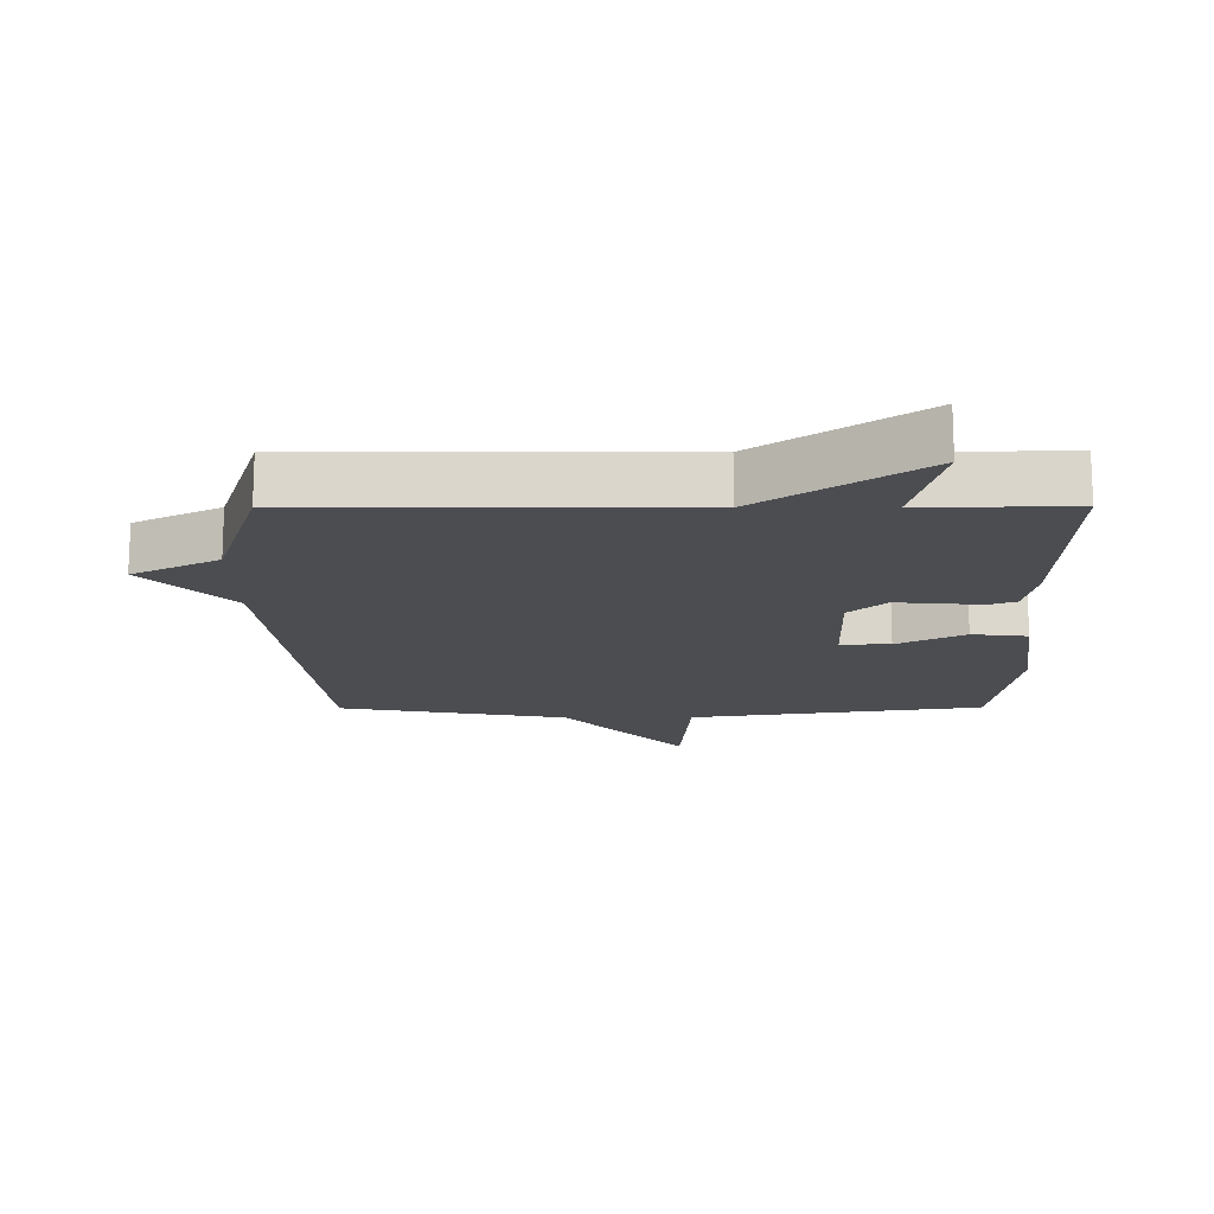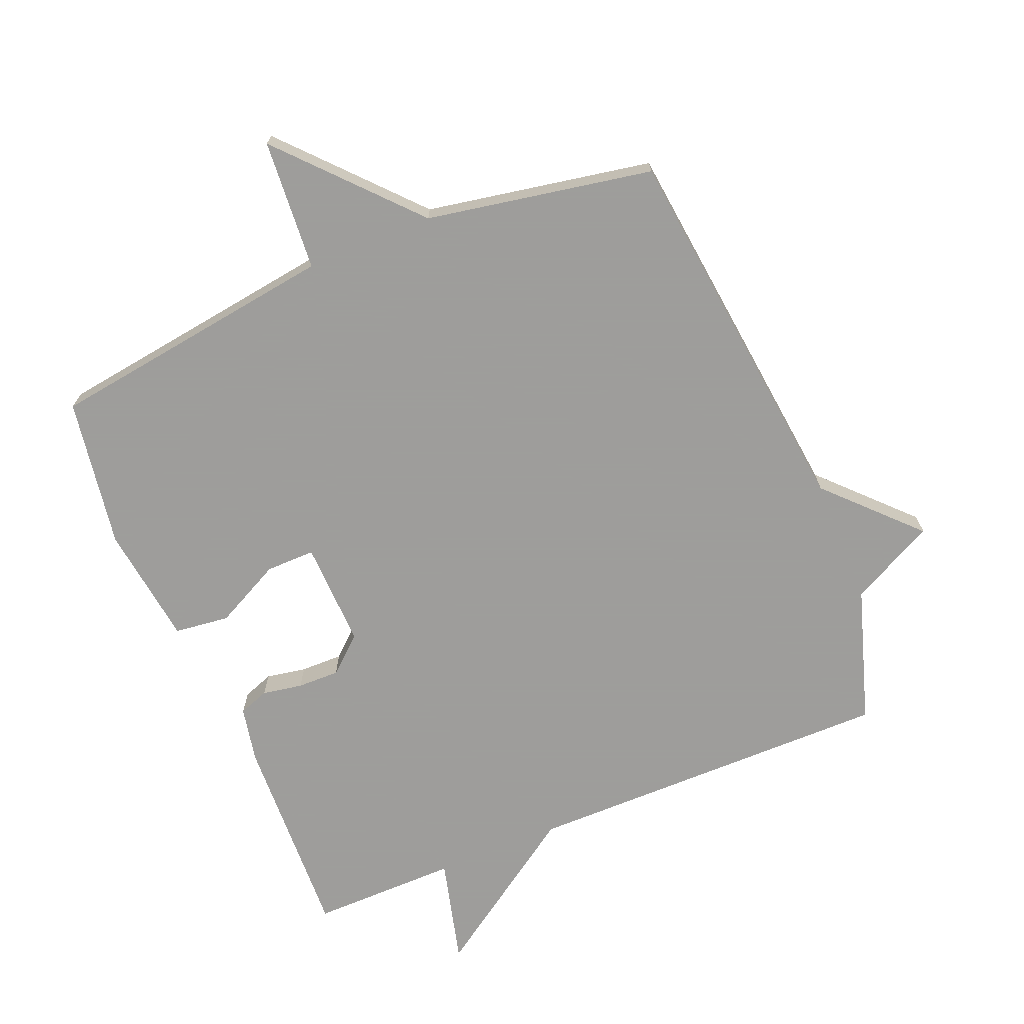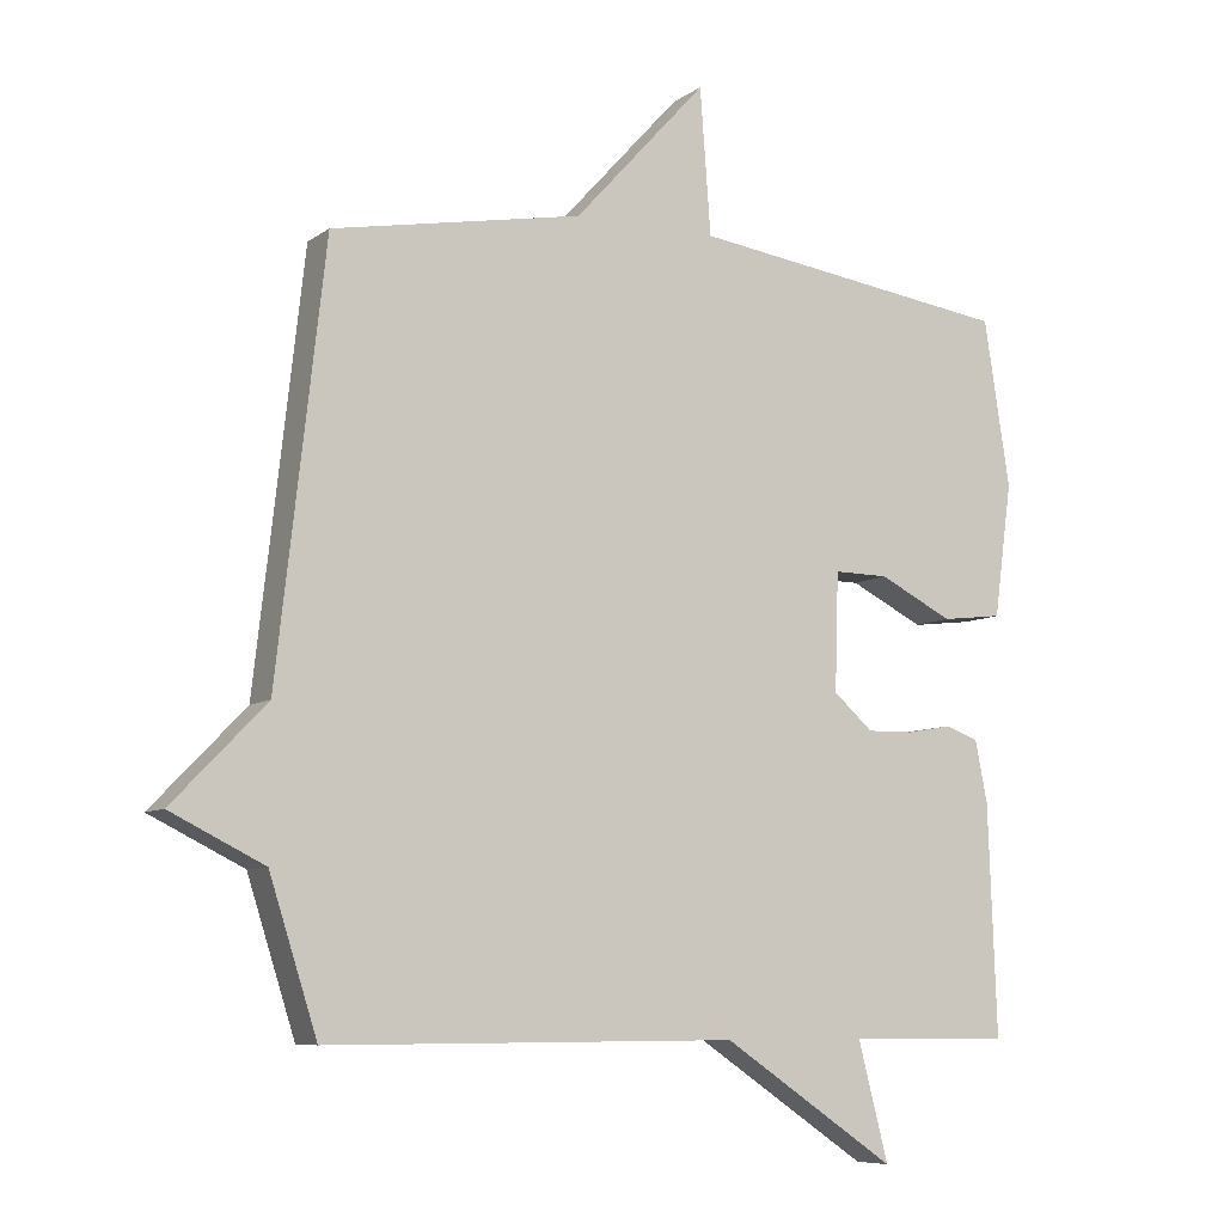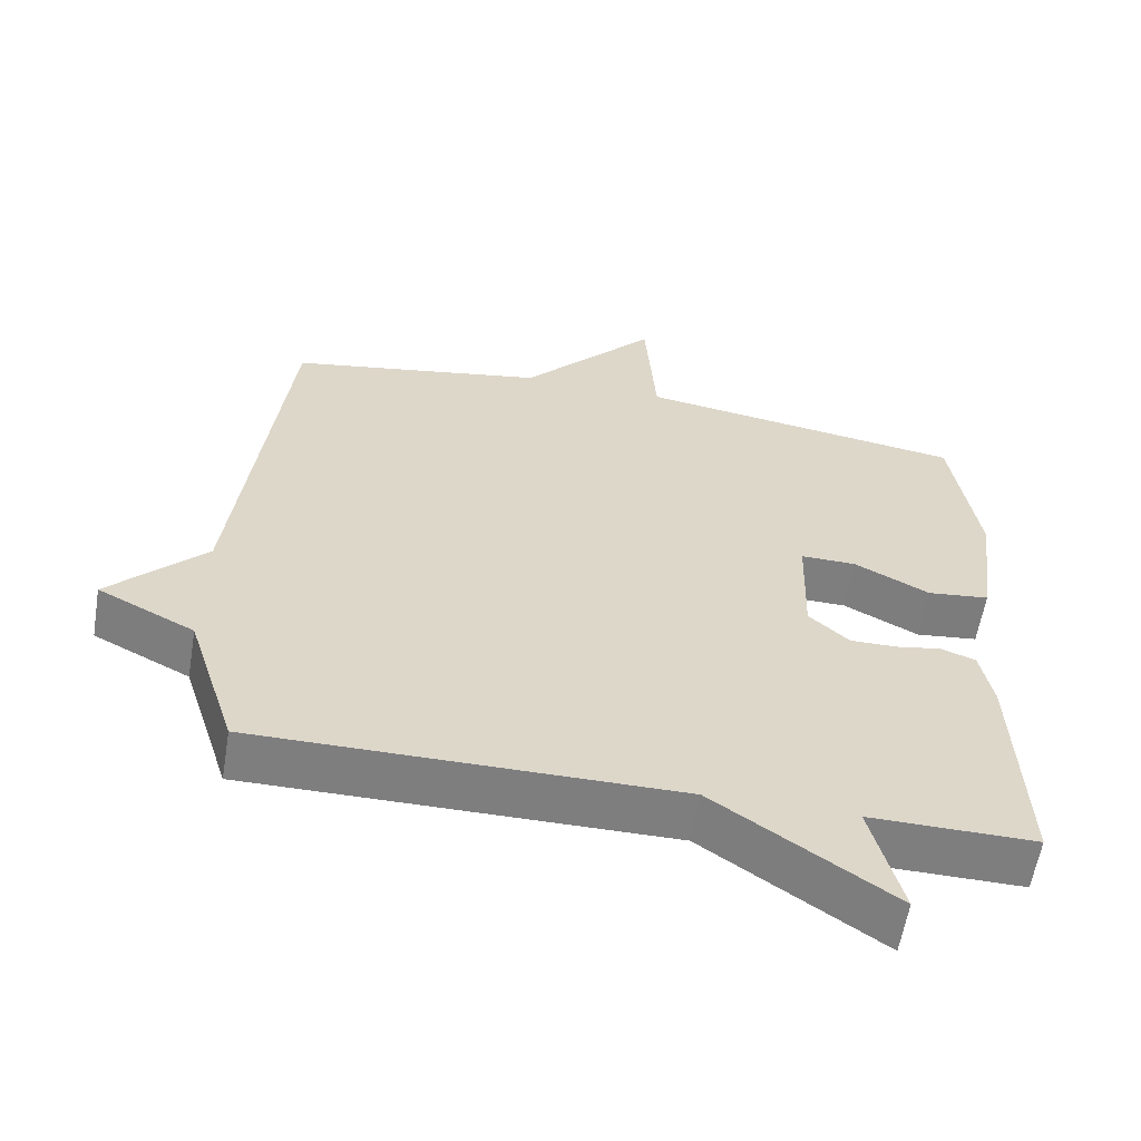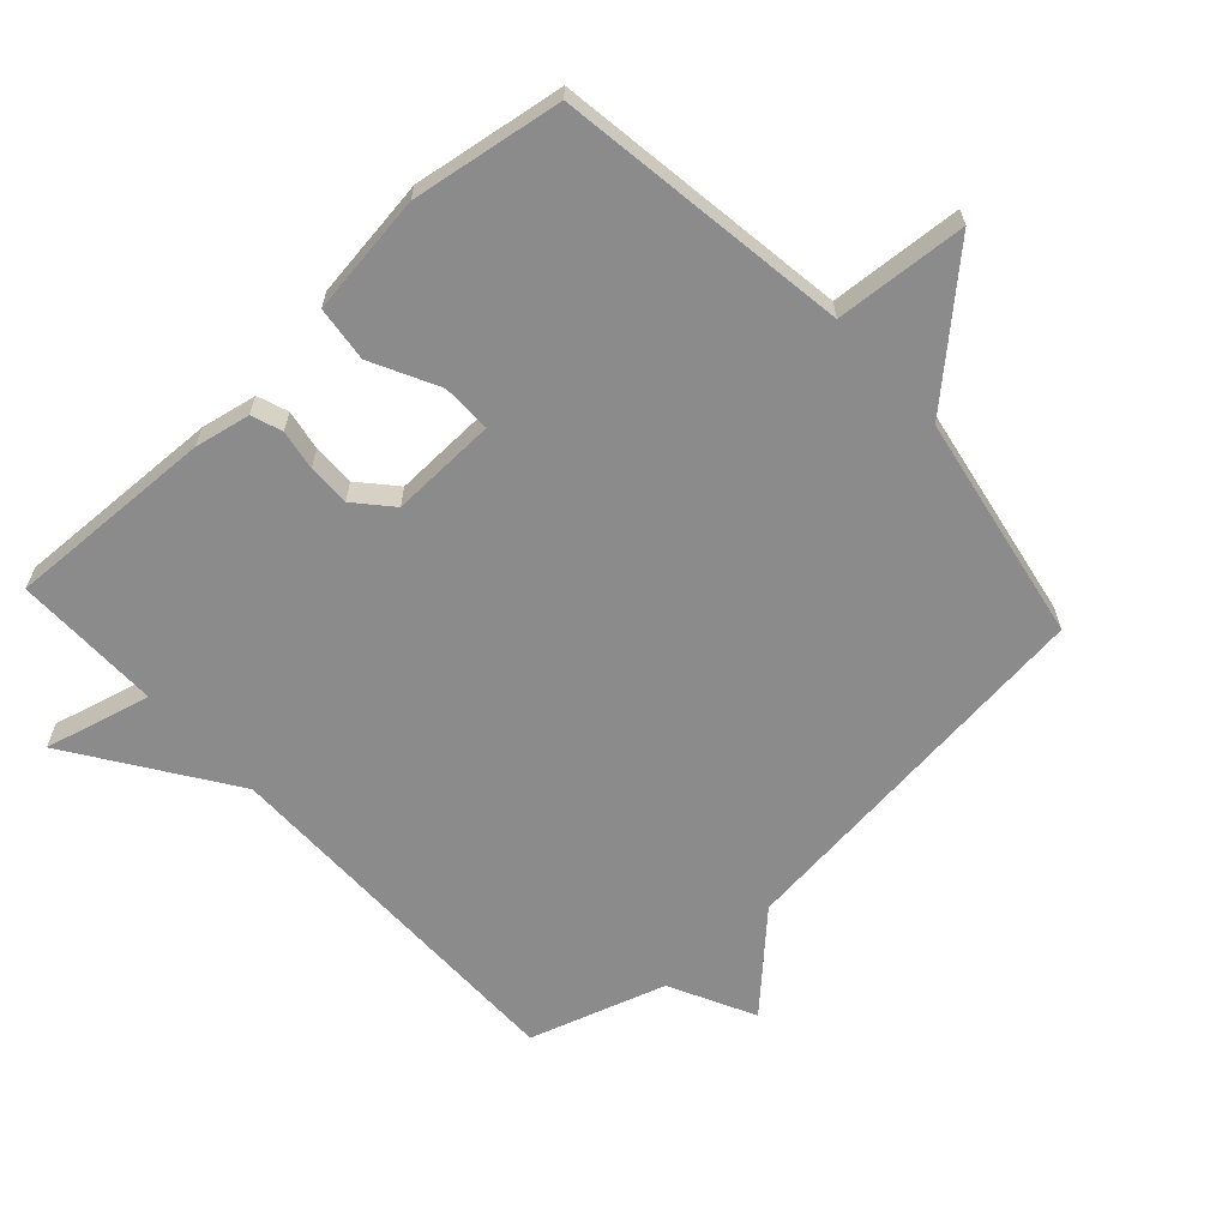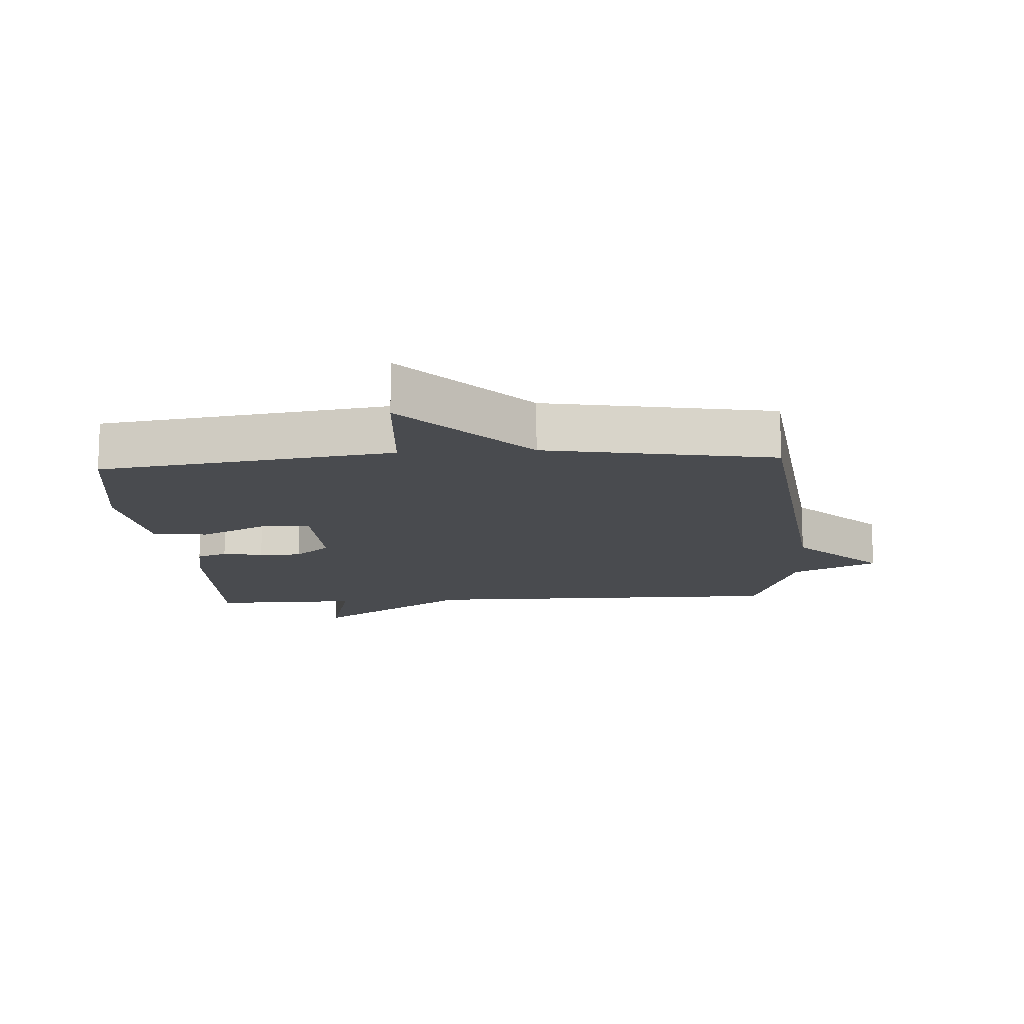
<metadata>
{"format":"obj","ext":"obj","renderer":"f3d","projection":"perspective","resolution":1024,"background":"white","views":[{"elev":-16.0,"azim":-179.7,"up":"+Y"},{"elev":-70.7,"azim":22.4,"up":"+Y"},{"elev":-7.8,"azim":151.1,"up":"+Z"},{"elev":-59.5,"azim":170.6,"up":"+Z"},{"elev":-63.9,"azim":-47.5,"up":"+Y"},{"elev":-13.7,"azim":3.8,"up":"+Y"}]}
</metadata>
<code>
v -0.5 0.07 0.5
v -0.05 0.07 0.564
v -0.035 0.07 0.767
v 0.15 0.07 0.564
v 0.5 0.07 0.5
v 0.567 0.07 -0.09
v 0.698 0.07 -0.225
v 0.567 0.07 -0.29
v 0.5 0.07 -0.5
v -0.073 0.07 -0.498
v -0.315 0.07 -0.662
v -0.273 0.07 -0.498
v -0.5 0.07 -0.5
v -0.488 0.07 -0.179
v -0.471 0.07 -0.093
v -0.424 0.07 -0.076
v -0.362 0.07 -0.087
v -0.297 0.07 -0.088
v -0.242 0.07 -0.039
v -0.247 0.07 0.125
v -0.323 0.07 0.124
v -0.426 0.07 0.072
v -0.511 0.07 0.082
v -0.536 0.07 0.268
v -0.5 0 0.5
v -0.05 0 0.564
v -0.035 0 0.767
v 0.15 0 0.564
v 0.5 0 0.5
v 0.567 0 -0.09
v 0.698 0 -0.225
v 0.567 0 -0.29
v 0.5 0 -0.5
v -0.073 0 -0.498
v -0.315 0 -0.662
v -0.273 0 -0.498
v -0.5 0 -0.5
v -0.488 0 -0.179
v -0.471 0 -0.093
v -0.424 0 -0.076
v -0.362 0 -0.087
v -0.297 0 -0.088
v -0.242 0 -0.039
v -0.247 0 0.125
v -0.323 0 0.124
v -0.426 0 0.072
v -0.511 0 0.082
v -0.536 0 0.268
f 24 1 2
f 23 24 2
f 22 23 2
f 21 22 2
f 20 21 2
f 19 20 2
f 15 16 17
f 14 15 17
f 13 14 17
f 12 13 17
f 12 17 18
f 10 11 12
f 10 12 18 19
f 10 19 2
f 9 10 2
f 8 9 2
f 4 5 6
f 3 4 6
f 2 3 6
f 8 2 6
f 6 7 8
f 26 25 48
f 26 48 47
f 26 47 46
f 26 46 45
f 26 45 44
f 26 44 43
f 41 40 39
f 41 39 38
f 41 38 37
f 41 37 36
f 42 41 36
f 36 35 34
f 43 42 36 34
f 26 43 34
f 26 34 33
f 26 33 32
f 30 29 28
f 30 28 27
f 30 27 26
f 30 26 32
f 32 31 30
f 1 25 26 2
f 2 26 27 3
f 3 27 28 4
f 4 28 29 5
f 5 29 30 6
f 6 30 31 7
f 7 31 32 8
f 8 32 33 9
f 9 33 34 10
f 10 34 35 11
f 11 35 36 12
f 12 36 37 13
f 13 37 38 14
f 14 38 39 15
f 15 39 40 16
f 16 40 41 17
f 17 41 42 18
f 18 42 43 19
f 19 43 44 20
f 20 44 45 21
f 21 45 46 22
f 22 46 47 23
f 23 47 48 24
f 24 48 25 1

</code>
